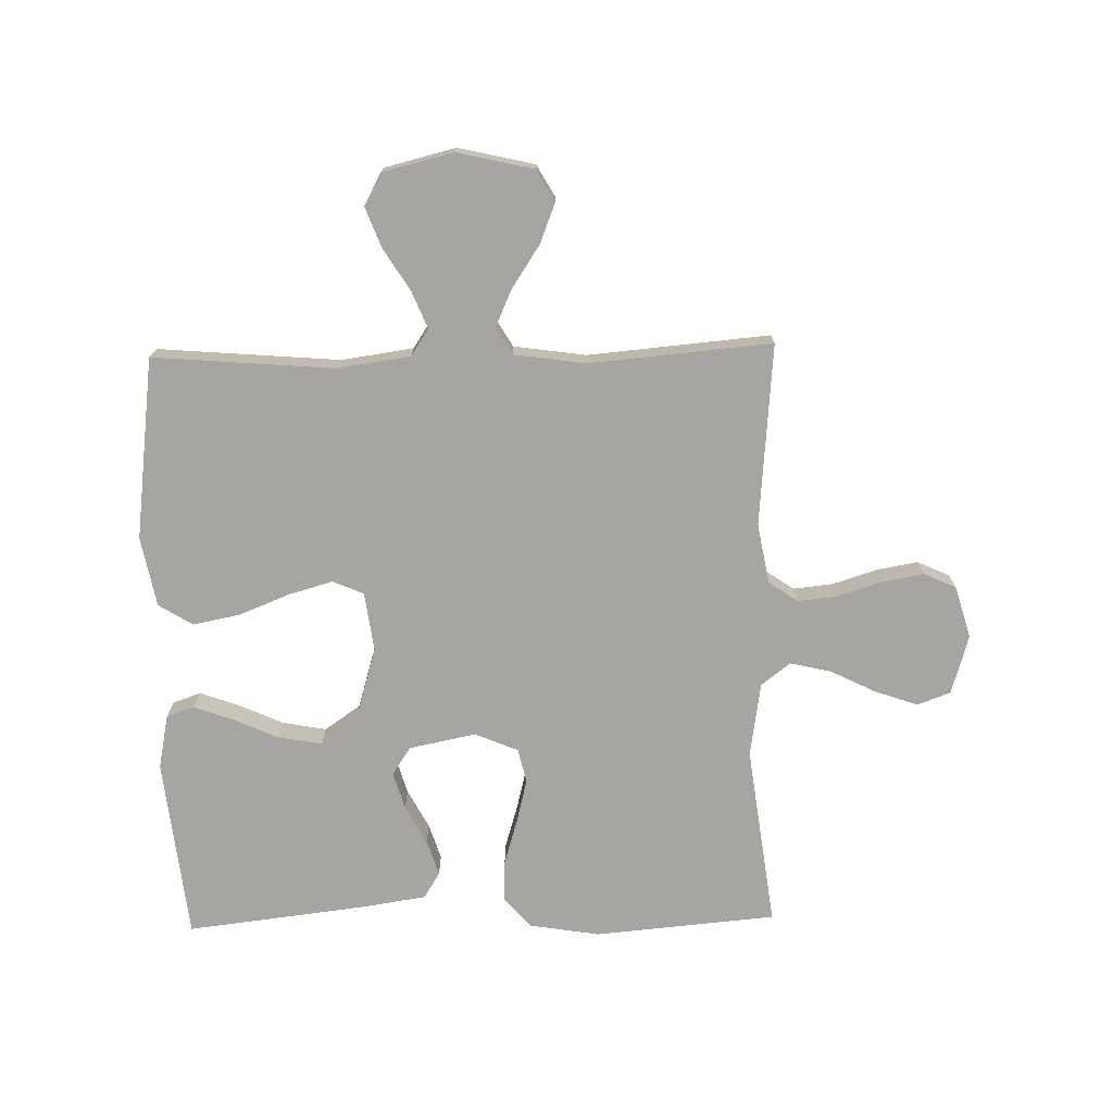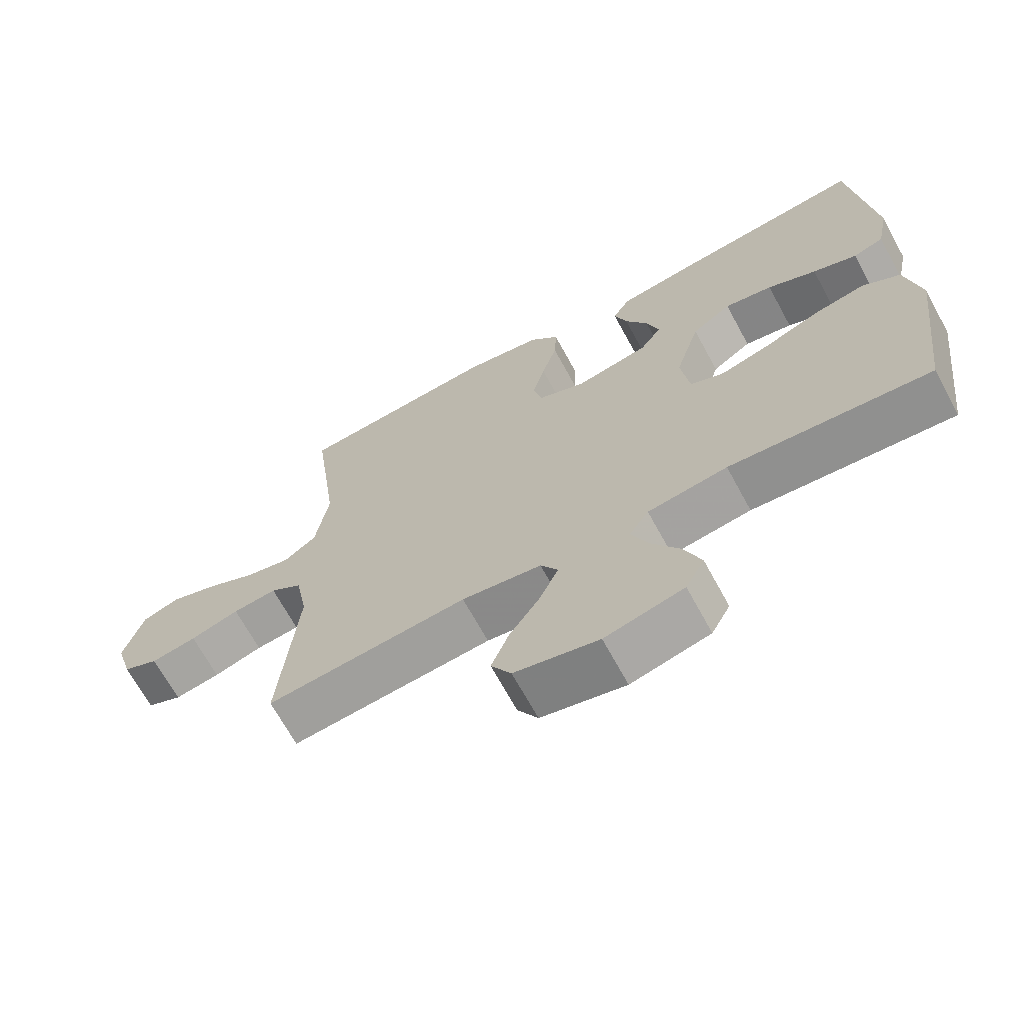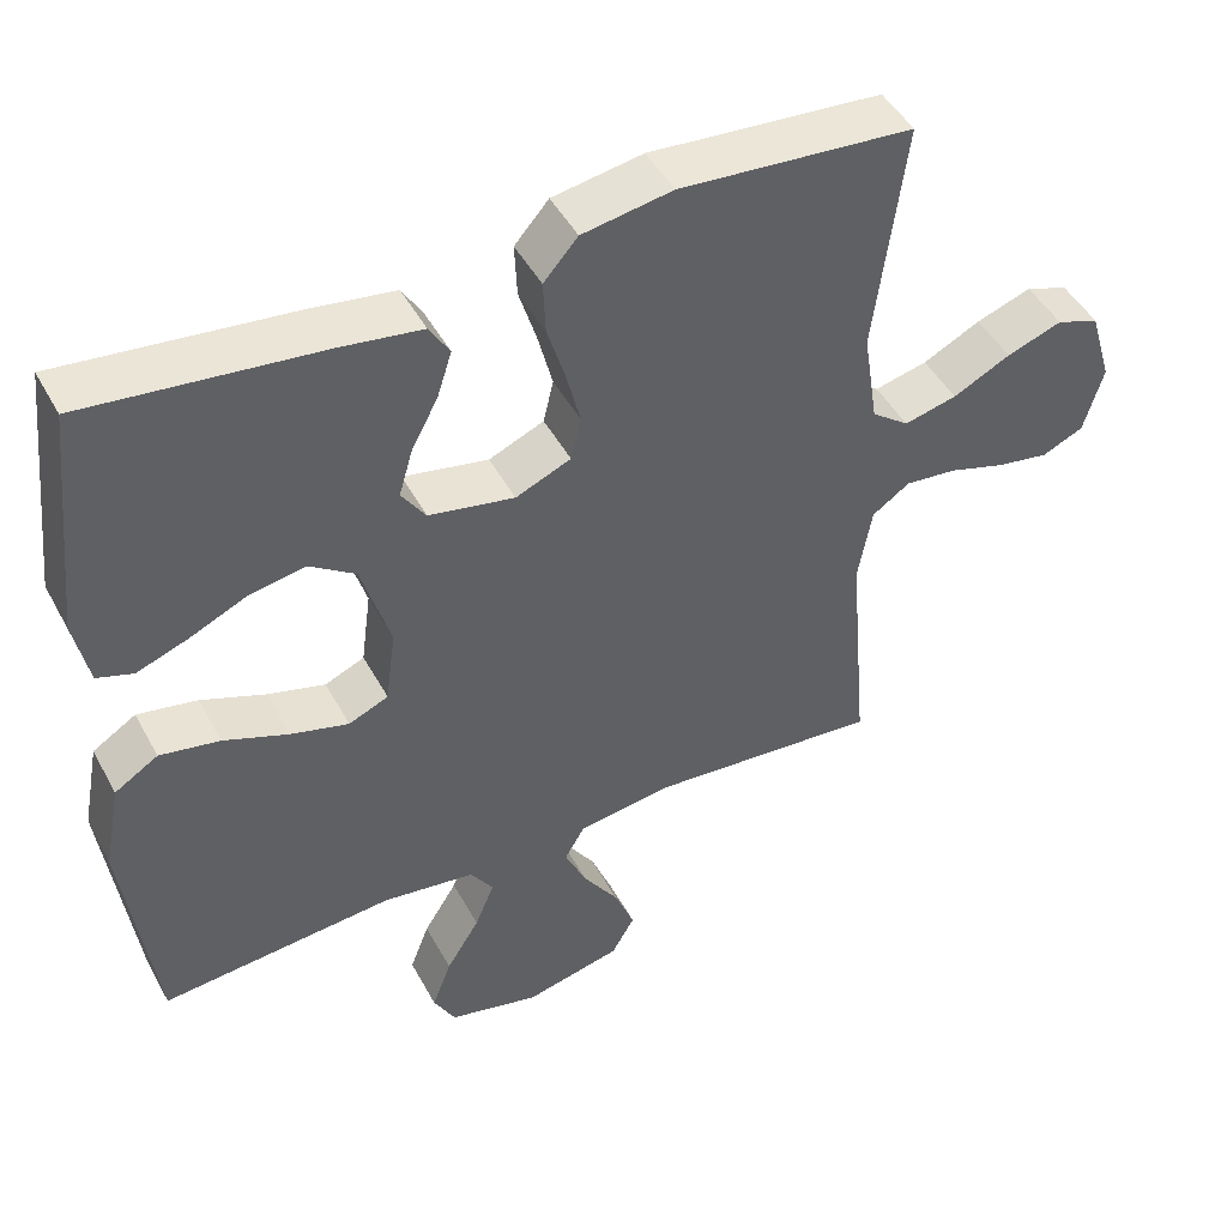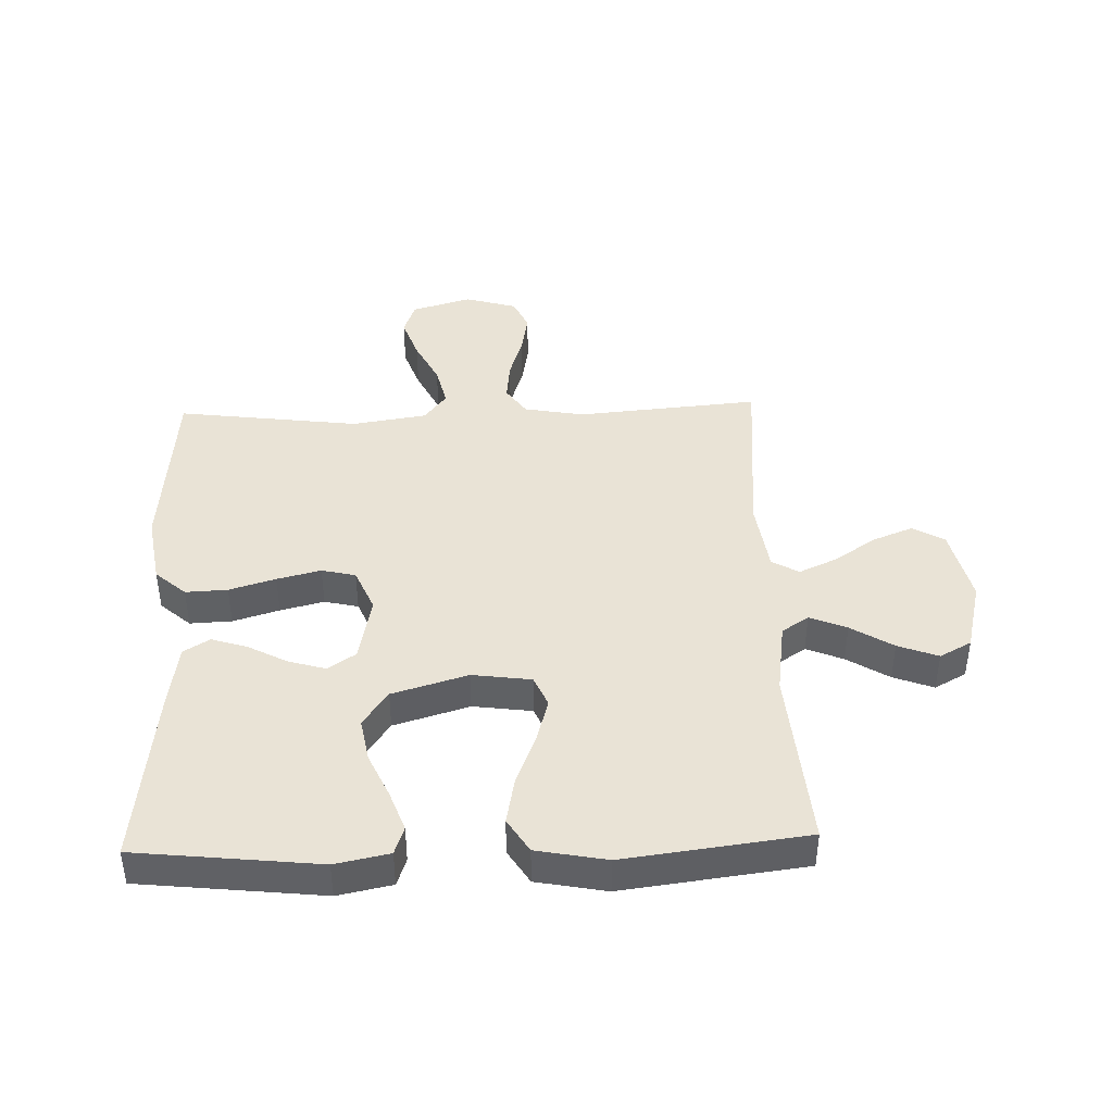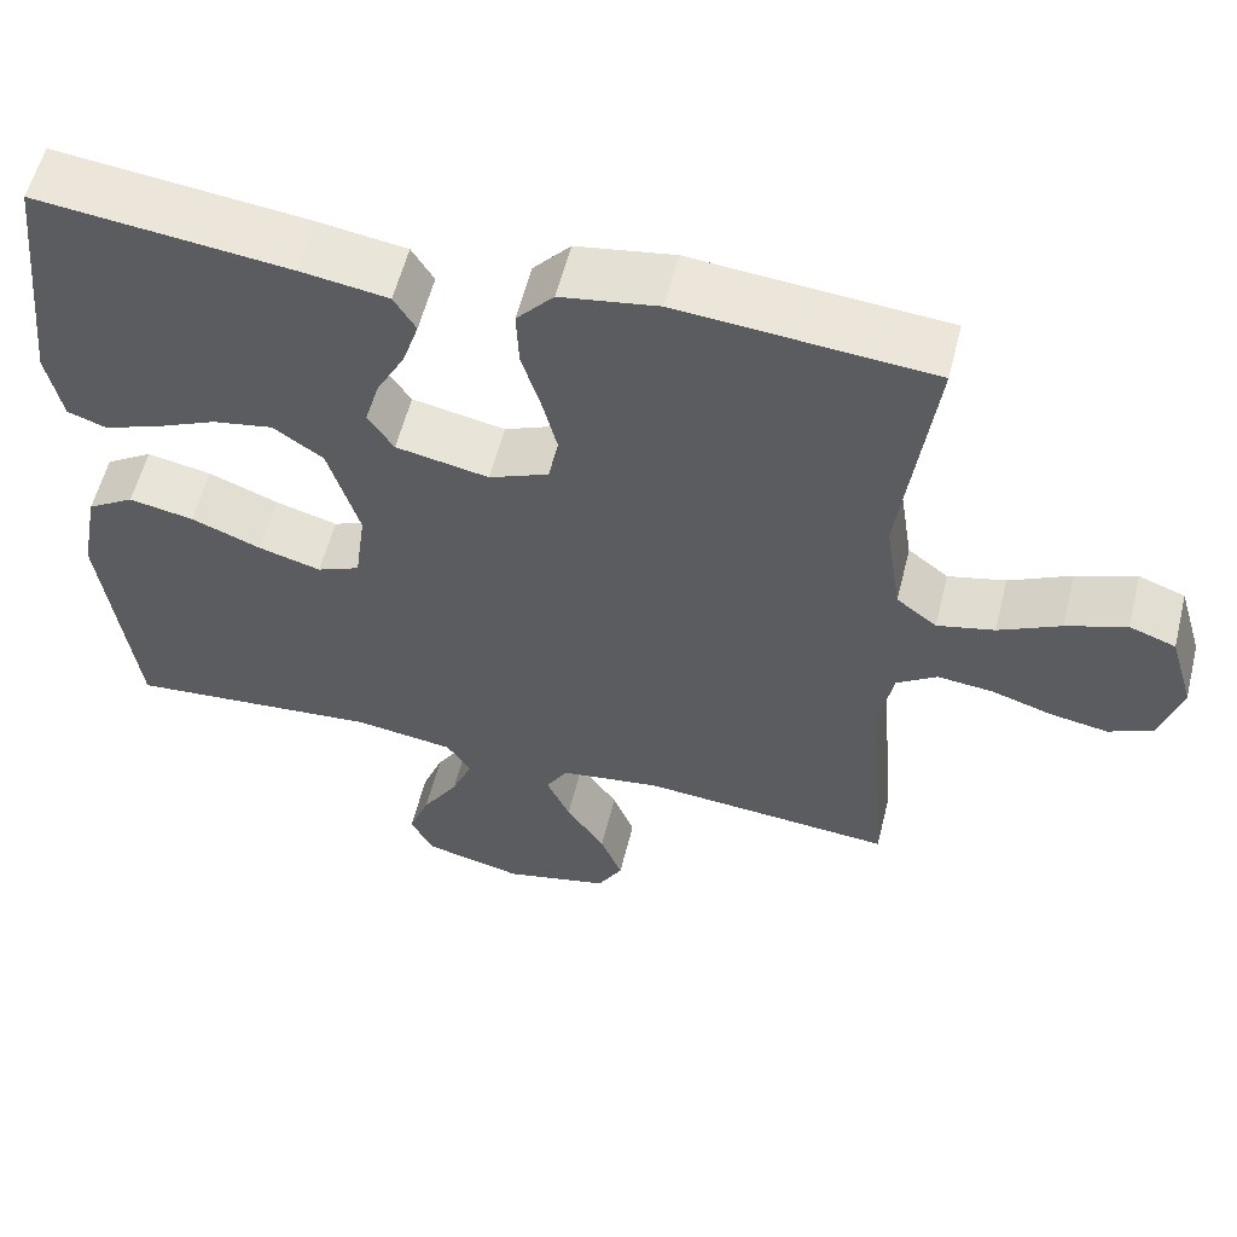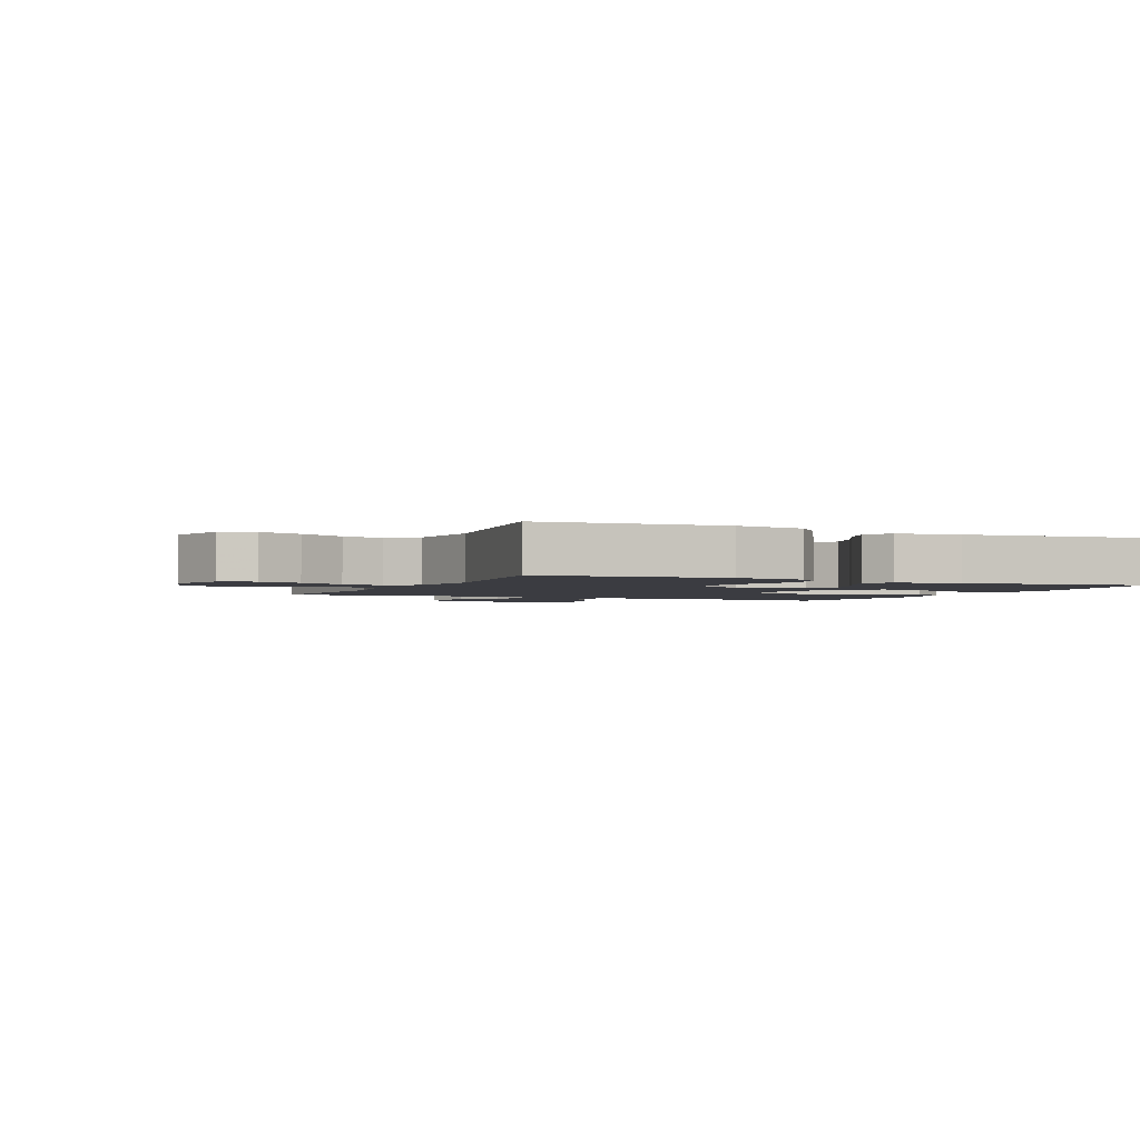
<metadata>
{"format":"obj","ext":"obj","renderer":"f3d","projection":"perspective","resolution":1024,"background":"white","views":[{"elev":-73.9,"azim":-178.7,"up":"+Y"},{"elev":-68.4,"azim":28.6,"up":"+Z"},{"elev":47.0,"azim":152.6,"up":"+Z"},{"elev":42.3,"azim":88.1,"up":"+Y"},{"elev":57.4,"azim":-166.0,"up":"+Z"},{"elev":-2.2,"azim":-24.1,"up":"+Y"}]}
</metadata>
<code>
v -0.5 0.07 0.5
v -0.2 0.07 0.526
v -0.084 0.07 0.507
v -0.04 0.07 0.457
v -0.043 0.07 0.388
v -0.066 0.07 0.312
v -0.084 0.07 0.24
v -0.071 0.07 0.184
v 0 0.07 0.154
v 0.11 0.07 0.176
v 0.141 0.07 0.222
v 0.123 0.07 0.283
v 0.089 0.07 0.347
v 0.07 0.07 0.406
v 0.096 0.07 0.449
v 0.2 0.07 0.465
v 0.5 0.07 0.5
v 0.533 0.07 0.2
v 0.515 0.07 0.111
v 0.469 0.07 0.095
v 0.403 0.07 0.119
v 0.33 0.07 0.152
v 0.258 0.07 0.165
v 0.199 0.07 0.124
v 0.162 0.07 0
v 0.175 0.07 -0.097
v 0.226 0.07 -0.119
v 0.3 0.07 -0.098
v 0.383 0.07 -0.065
v 0.46 0.07 -0.05
v 0.516 0.07 -0.085
v 0.538 0.07 -0.2
v 0.5 0.07 -0.5
v 0.2 0.07 -0.475
v 0.081 0.07 -0.492
v 0.052 0.07 -0.536
v 0.077 0.07 -0.597
v 0.12 0.07 -0.666
v 0.145 0.07 -0.732
v 0.117 0.07 -0.784
v 0 0.07 -0.813
v -0.125 0.07 -0.784
v -0.155 0.07 -0.732
v -0.129 0.07 -0.666
v -0.083 0.07 -0.597
v -0.055 0.07 -0.535
v -0.081 0.07 -0.491
v -0.2 0.07 -0.474
v -0.5 0.07 -0.5
v -0.474 0.07 -0.2
v -0.492 0.07 -0.101
v -0.54 0.07 -0.068
v -0.606 0.07 -0.075
v -0.679 0.07 -0.098
v -0.747 0.07 -0.11
v -0.8 0.07 -0.086
v -0.825 0.07 0
v -0.796 0.07 0.098
v -0.741 0.07 0.118
v -0.67 0.07 0.093
v -0.596 0.07 0.056
v -0.528 0.07 0.04
v -0.48 0.07 0.077
v -0.461 0.07 0.2
v -0.5 0 0.5
v -0.2 0 0.526
v -0.084 0 0.507
v -0.04 0 0.457
v -0.043 0 0.388
v -0.066 0 0.312
v -0.084 0 0.24
v -0.071 0 0.184
v 0 0 0.154
v 0.11 0 0.176
v 0.141 0 0.222
v 0.123 0 0.283
v 0.089 0 0.347
v 0.07 0 0.406
v 0.096 0 0.449
v 0.2 0 0.465
v 0.5 0 0.5
v 0.533 0 0.2
v 0.515 0 0.111
v 0.469 0 0.095
v 0.403 0 0.119
v 0.33 0 0.152
v 0.258 0 0.165
v 0.199 0 0.124
v 0.162 0 0
v 0.175 0 -0.097
v 0.226 0 -0.119
v 0.3 0 -0.098
v 0.383 0 -0.065
v 0.46 0 -0.05
v 0.516 0 -0.085
v 0.538 0 -0.2
v 0.5 0 -0.5
v 0.2 0 -0.475
v 0.081 0 -0.492
v 0.052 0 -0.536
v 0.077 0 -0.597
v 0.12 0 -0.666
v 0.145 0 -0.732
v 0.117 0 -0.784
v 0 0 -0.813
v -0.125 0 -0.784
v -0.155 0 -0.732
v -0.129 0 -0.666
v -0.083 0 -0.597
v -0.055 0 -0.535
v -0.081 0 -0.491
v -0.2 0 -0.474
v -0.5 0 -0.5
v -0.474 0 -0.2
v -0.492 0 -0.101
v -0.54 0 -0.068
v -0.606 0 -0.075
v -0.679 0 -0.098
v -0.747 0 -0.11
v -0.8 0 -0.086
v -0.825 0 0
v -0.796 0 0.098
v -0.741 0 0.118
v -0.67 0 0.093
v -0.596 0 0.056
v -0.528 0 0.04
v -0.48 0 0.077
v -0.461 0 0.2
f 59 60 61
f 58 59 61
f 57 58 61
f 56 57 61
f 55 56 61
f 54 55 61
f 53 54 61
f 52 53 61 62
f 51 52 62 63
f 48 49 50
f 51 63 64
f 50 51 64
f 48 50 64
f 47 48 64
f 43 44 45
f 42 43 45
f 41 42 45
f 40 41 45
f 39 40 45
f 38 39 45
f 37 38 45
f 36 37 45 46
f 64 1 2
f 47 64 2
f 46 47 2
f 36 46 2
f 35 36 2
f 32 33 34
f 31 32 34
f 30 31 34
f 29 30 34
f 28 29 34
f 20 21 22
f 19 20 22
f 18 19 22
f 17 18 22
f 16 17 22
f 15 16 22
f 14 15 22
f 13 14 22
f 12 13 22
f 11 12 22 23
f 10 11 23 24
f 4 5 6
f 3 4 6
f 2 3 6
f 2 6 7
f 35 2 7 8
f 27 28 34 35
f 26 27 35
f 35 8 9
f 26 35 9
f 25 26 9
f 9 10 24 25
f 125 124 123
f 125 123 122
f 125 122 121
f 125 121 120
f 125 120 119
f 125 119 118
f 125 118 117
f 126 125 117 116
f 127 126 116 115
f 114 113 112
f 128 127 115
f 128 115 114
f 128 114 112
f 128 112 111
f 109 108 107
f 109 107 106
f 109 106 105
f 109 105 104
f 109 104 103
f 109 103 102
f 109 102 101
f 110 109 101 100
f 66 65 128
f 66 128 111
f 66 111 110
f 66 110 100
f 66 100 99
f 98 97 96
f 98 96 95
f 98 95 94
f 98 94 93
f 98 93 92
f 86 85 84
f 86 84 83
f 86 83 82
f 86 82 81
f 86 81 80
f 86 80 79
f 86 79 78
f 86 78 77
f 86 77 76
f 87 86 76 75
f 88 87 75 74
f 70 69 68
f 70 68 67
f 70 67 66
f 71 70 66
f 72 71 66 99
f 99 98 92 91
f 99 91 90
f 73 72 99
f 73 99 90
f 73 90 89
f 89 88 74 73
f 1 65 66 2
f 2 66 67 3
f 3 67 68 4
f 4 68 69 5
f 5 69 70 6
f 6 70 71 7
f 7 71 72 8
f 8 72 73 9
f 9 73 74 10
f 10 74 75 11
f 11 75 76 12
f 12 76 77 13
f 13 77 78 14
f 14 78 79 15
f 15 79 80 16
f 16 80 81 17
f 17 81 82 18
f 18 82 83 19
f 19 83 84 20
f 20 84 85 21
f 21 85 86 22
f 22 86 87 23
f 23 87 88 24
f 24 88 89 25
f 25 89 90 26
f 26 90 91 27
f 27 91 92 28
f 28 92 93 29
f 29 93 94 30
f 30 94 95 31
f 31 95 96 32
f 32 96 97 33
f 33 97 98 34
f 34 98 99 35
f 35 99 100 36
f 36 100 101 37
f 37 101 102 38
f 38 102 103 39
f 39 103 104 40
f 40 104 105 41
f 41 105 106 42
f 42 106 107 43
f 43 107 108 44
f 44 108 109 45
f 45 109 110 46
f 46 110 111 47
f 47 111 112 48
f 48 112 113 49
f 49 113 114 50
f 50 114 115 51
f 51 115 116 52
f 52 116 117 53
f 53 117 118 54
f 54 118 119 55
f 55 119 120 56
f 56 120 121 57
f 57 121 122 58
f 58 122 123 59
f 59 123 124 60
f 60 124 125 61
f 61 125 126 62
f 62 126 127 63
f 63 127 128 64
f 64 128 65 1

</code>
